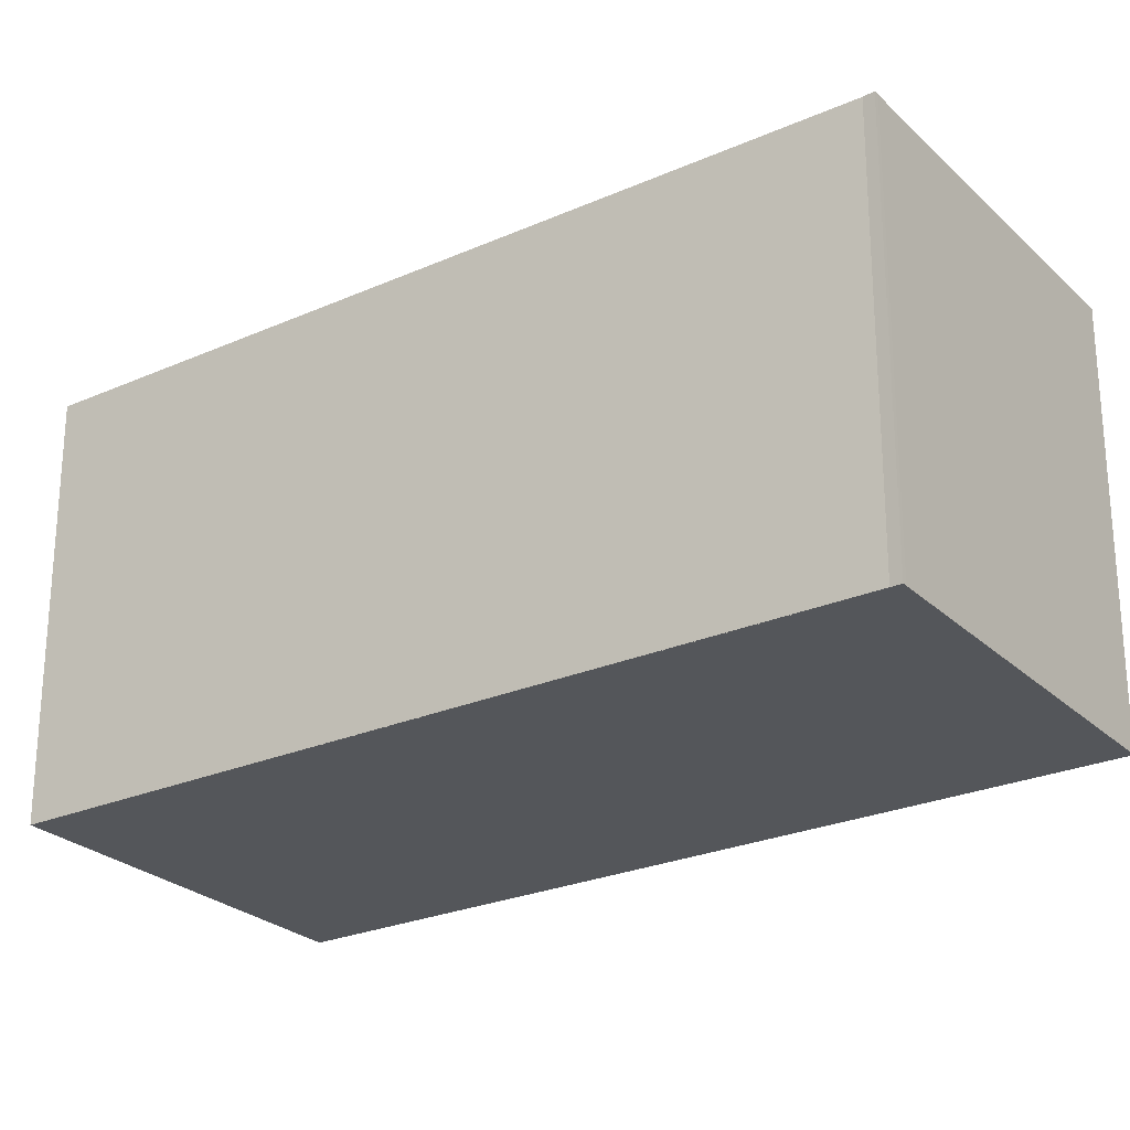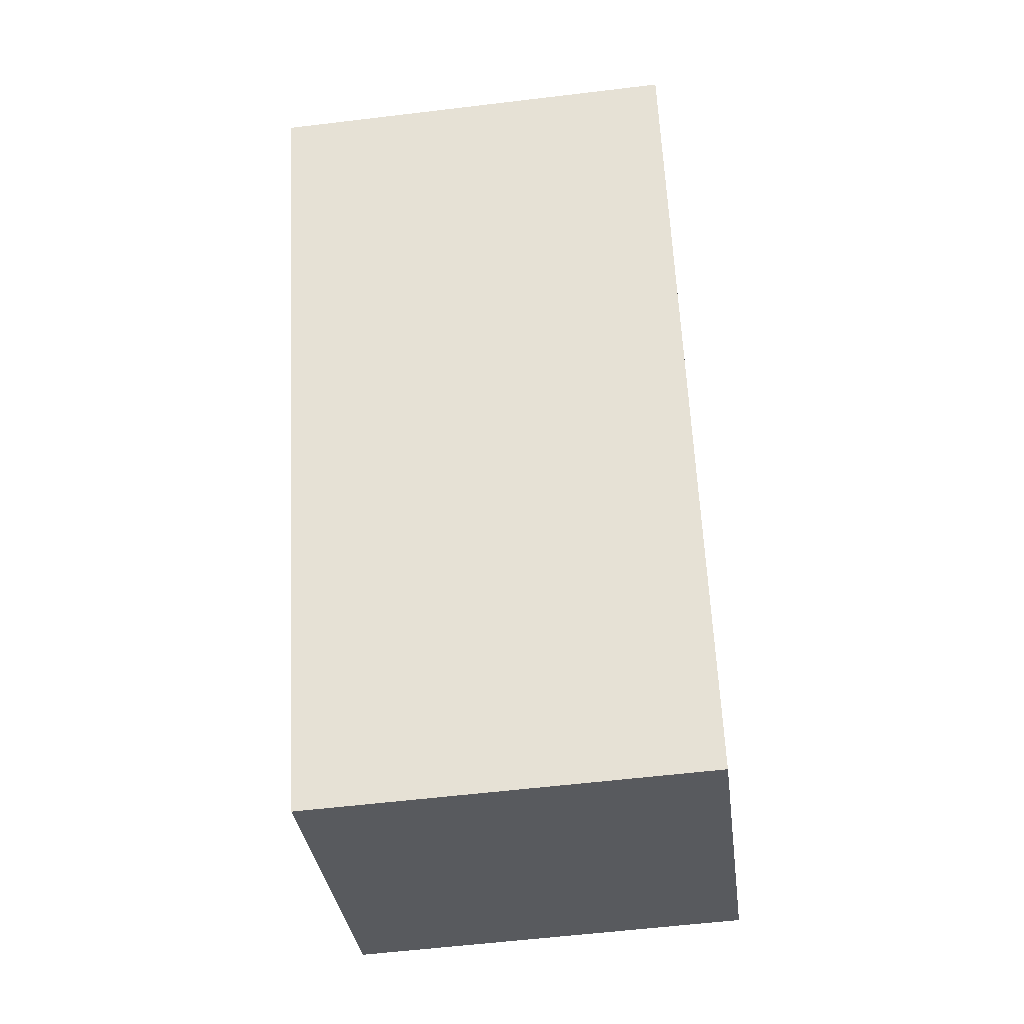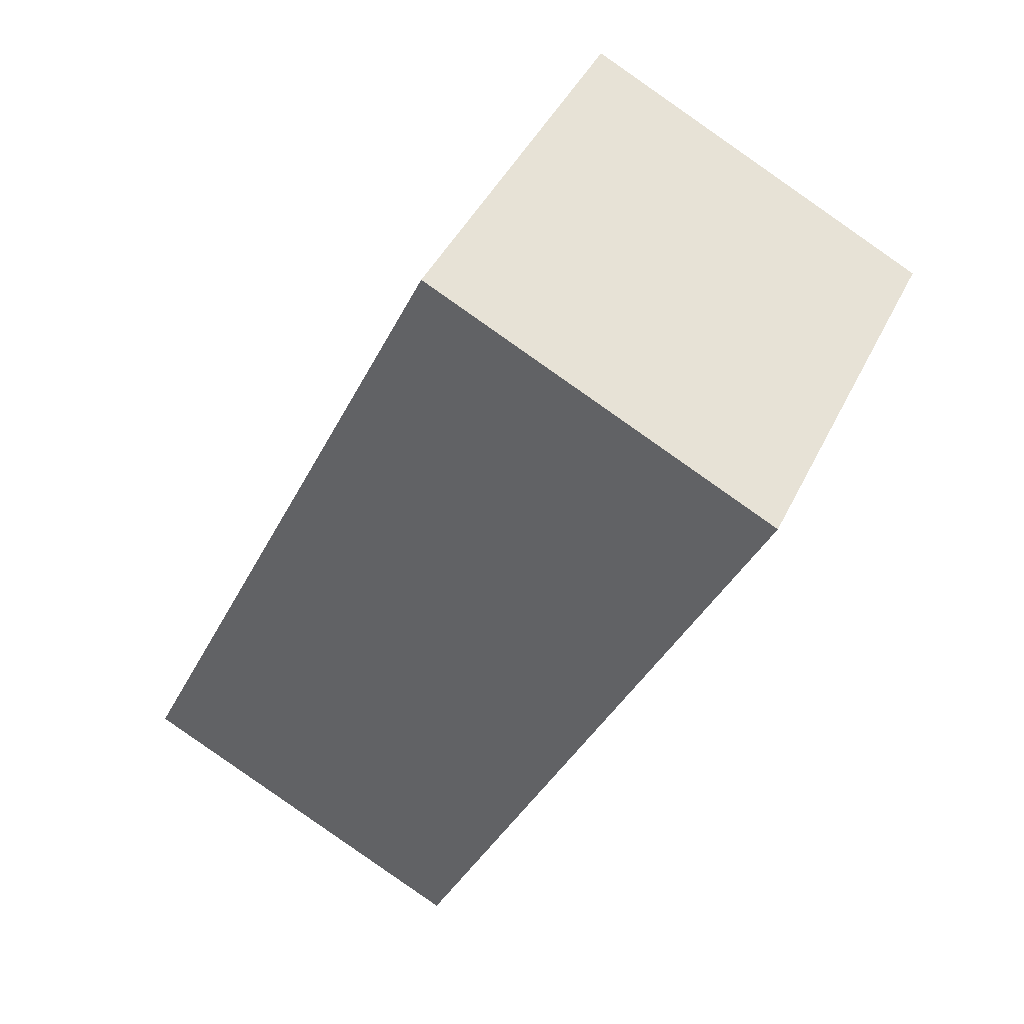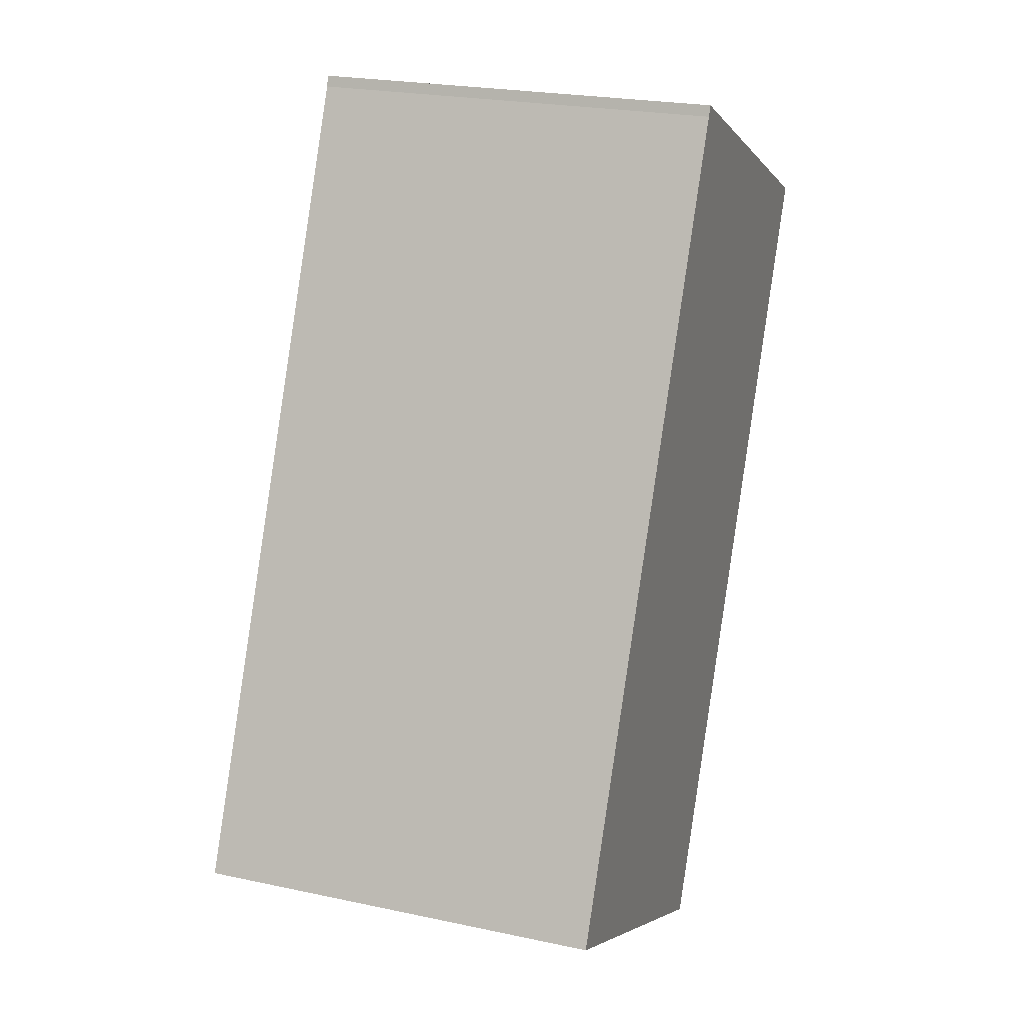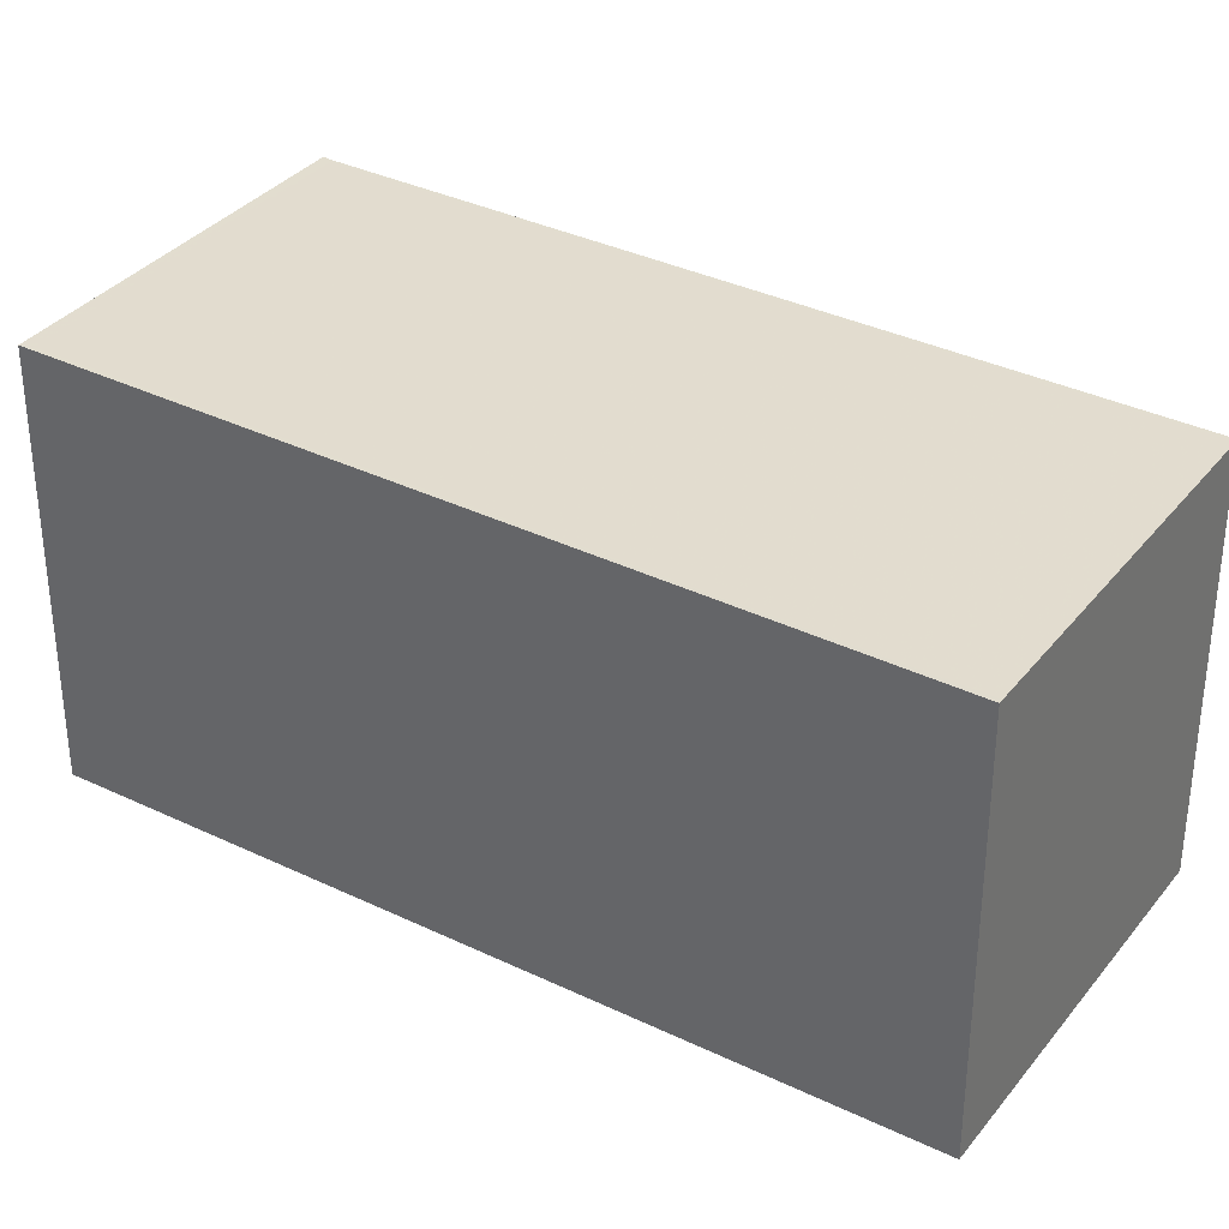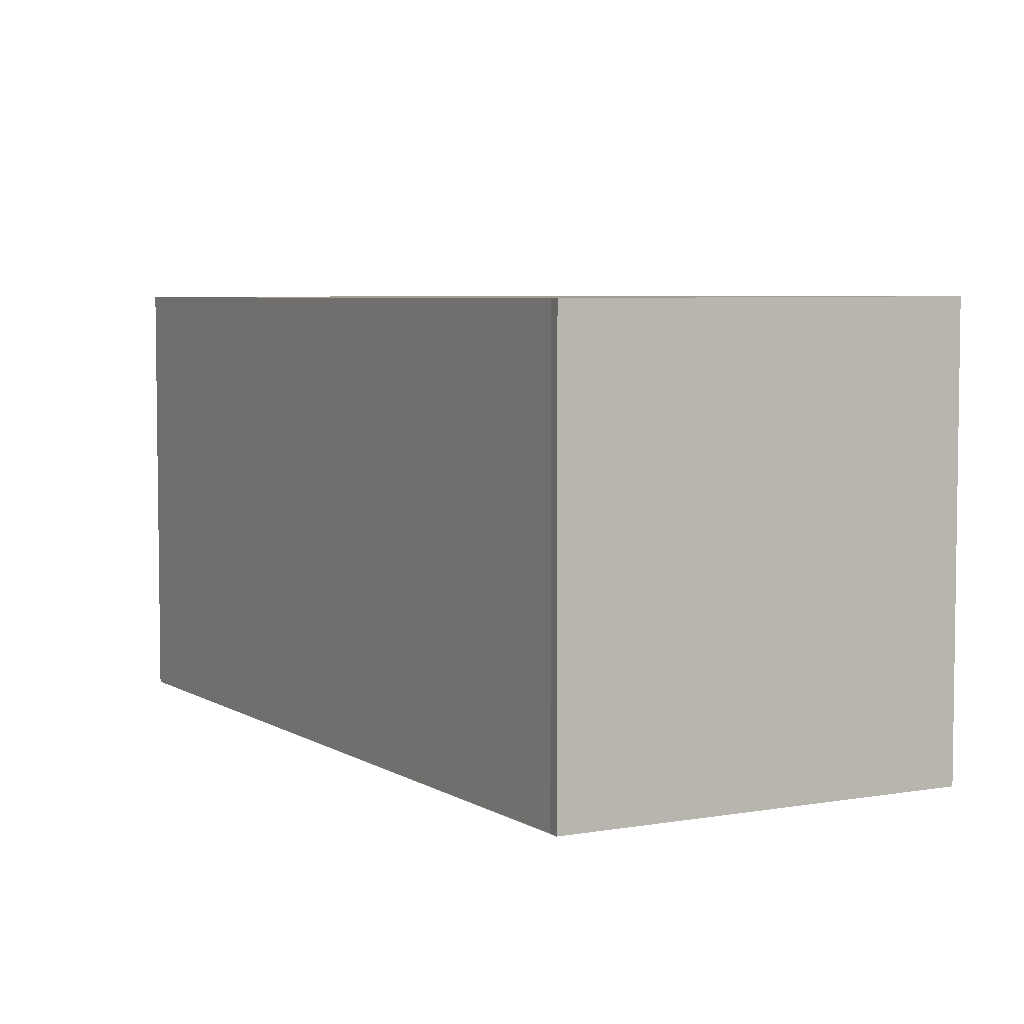
<metadata>
{"format":"obj","ext":"obj","renderer":"f3d","projection":"perspective","resolution":1024,"background":"white","views":[{"elev":-25.7,"azim":150.2,"up":"+Z"},{"elev":-57.0,"azim":-82.8,"up":"+Y"},{"elev":43.4,"azim":-155.6,"up":"+Y"},{"elev":23.0,"azim":110.1,"up":"+Y"},{"elev":34.3,"azim":-31.8,"up":"+Z"},{"elev":5.5,"azim":176.4,"up":"+Z"}]}
</metadata>
<code>
v -1616 -1268 2.448
v -1614 -1267 2.451
v -1614 -1267 2.45
v -1612 -1271 2.405
v -1614 -1272 2.402
v -1614 -1267 2.451
v -1612 -1271 2.405
v -1614 -1267 2.45
v -1614 -1267 2.45
v -1616 -1268 2.447
v -1612 -1271 2.406
v -1612 -1271 2.406
v -1614 -1272 2.402
v -1614 -1272 2.402
v -1614 -1272 2.402
v -1616 -1268 2.447
v -1616 -1268 2.448
v -1616 -1268 2.448
v -1616 -1268 2.448
v -1616 -1268 0
v -1616 -1268 0
v -1614 -1267 2.45
v -1614 -1267 2.451
v -1614 -1267 0
v -1614 -1267 0
v -1614 -1267 2.45
v -1614 -1267 2.45
v -1614 -1267 0
v -1614 -1267 -4.441e-16
v -1612 -1271 2.405
v -1612 -1271 2.405
v -1612 -1271 0
v -1612 -1271 0
v -1614 -1272 2.402
v -1614 -1272 2.402
v -1614 -1272 0
v -1614 -1272 0
v -1614 -1267 2.451
v -1614 -1267 2.451
v -1614 -1267 0
v -1614 -1267 0
v -1614 -1272 2.402
v -1612 -1271 2.405
v -1612 -1271 0
v -1614 -1272 0
v -1612 -1271 2.406
v -1614 -1267 2.45
v -1614 -1267 -4.441e-16
v -1612 -1271 0
v -1616 -1268 2.448
v -1616 -1268 2.447
v -1616 -1268 0
v -1616 -1268 0
v -1612 -1271 2.405
v -1612 -1271 2.406
v -1612 -1271 0
v -1612 -1271 0
v -1616 -1268 2.447
v -1614 -1272 2.402
v -1614 -1272 0
v -1616 -1268 0
v -1614 -1272 2.402
v -1614 -1272 2.402
v -1614 -1272 0
v -1614 -1272 0
v -1614 -1267 2.451
v -1616 -1268 2.448
v -1616 -1268 0
v -1614 -1267 0
v -1616 -1268 0
v -1614 -1267 0
v -1614 -1267 0
v -1612 -1271 0
v -1614 -1272 0
f 16 8 12 15
f 12 8 9 11
f 8 6 2 3 9
f 17 6 8 16
f 11 4 7 12
f 15 12 7 14
f 14 5 13 15
f 15 13 10 16
f 16 10 1 17
f 19 20 21 18
f 23 24 25 22
f 27 28 29 26
f 31 32 33 30
f 35 36 37 34
f 39 40 41 38
f 43 44 45 42
f 47 48 49 46
f 51 52 53 50
f 55 56 57 54
f 59 60 61 58
f 63 64 65 62
f 67 68 69 66
f 71 72 73 74 70

</code>
